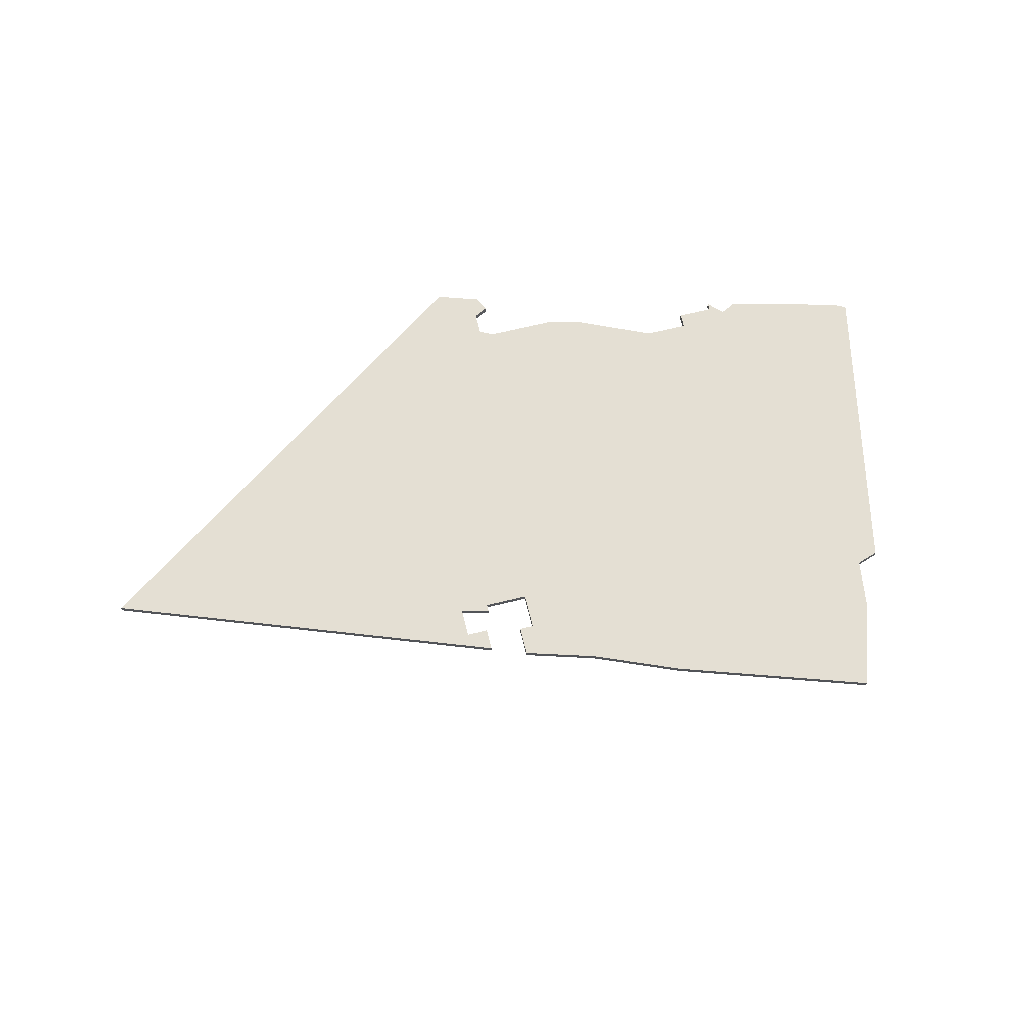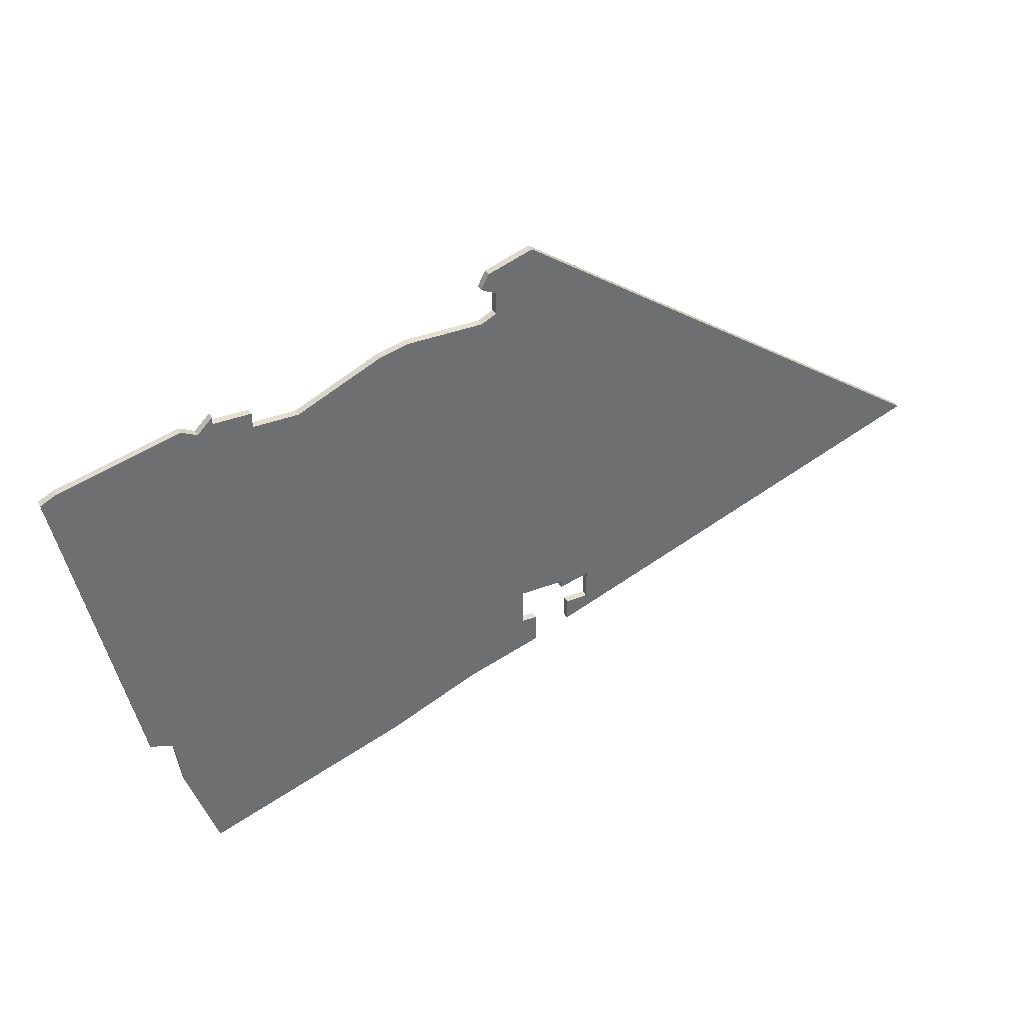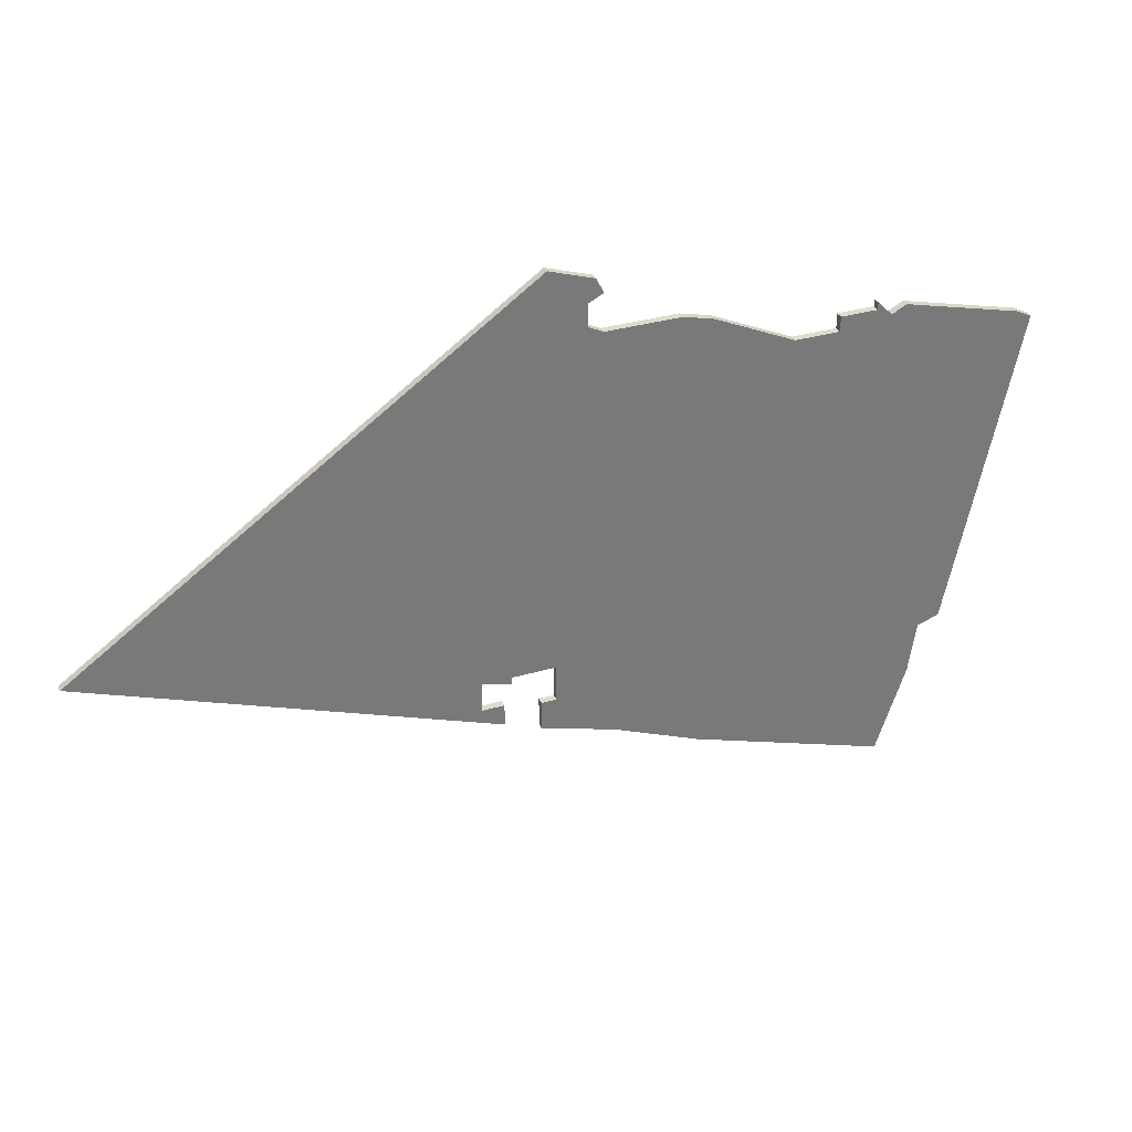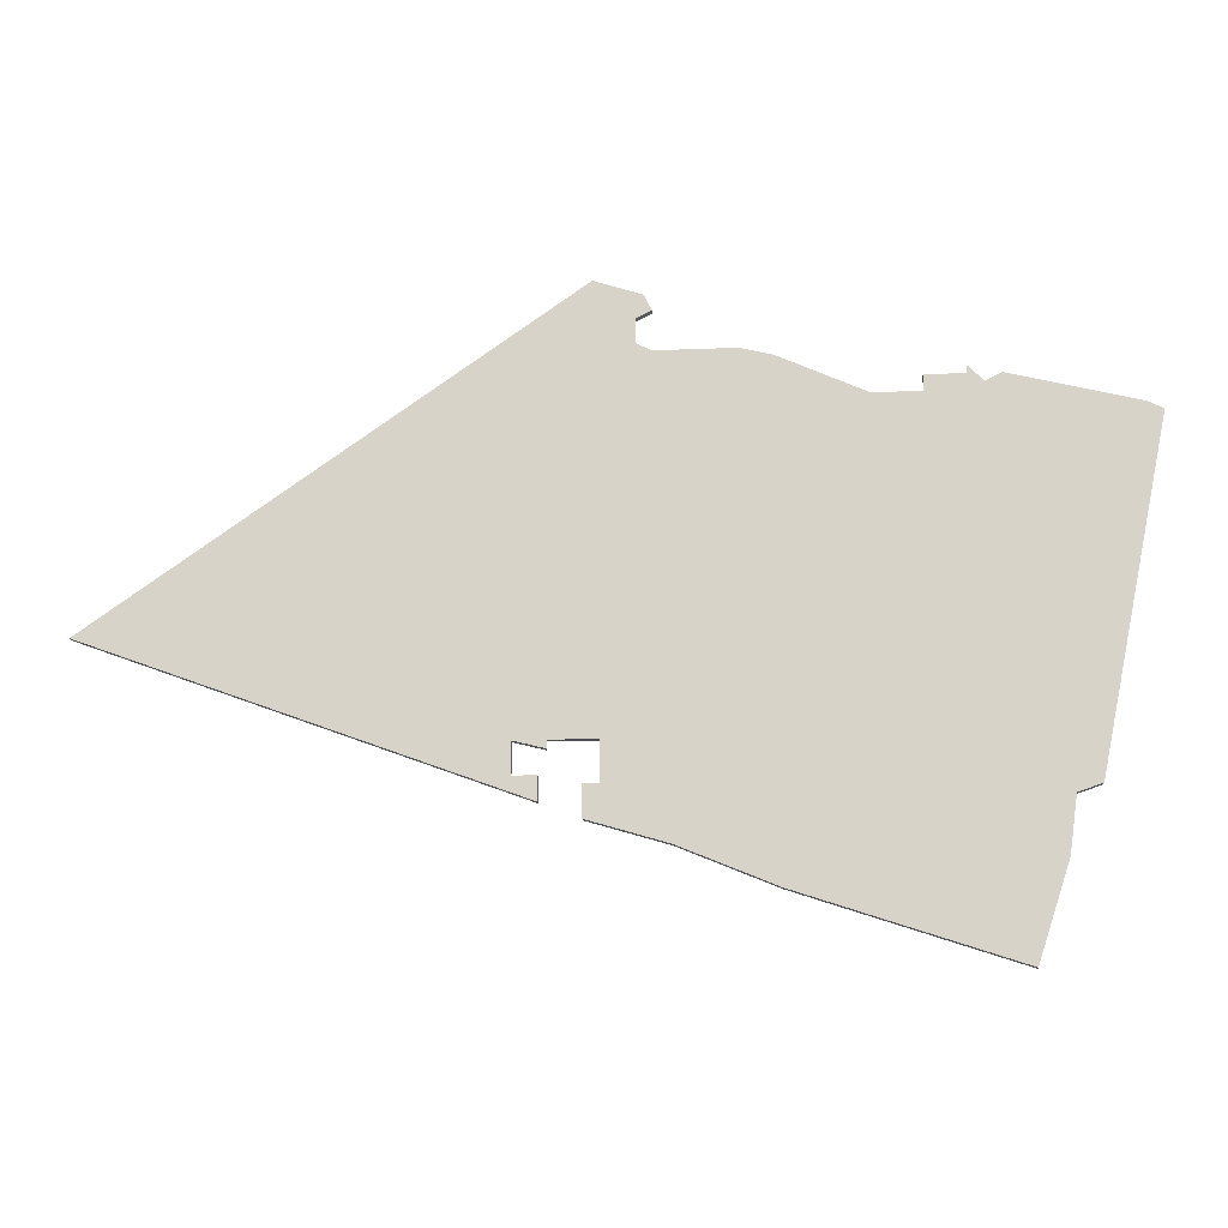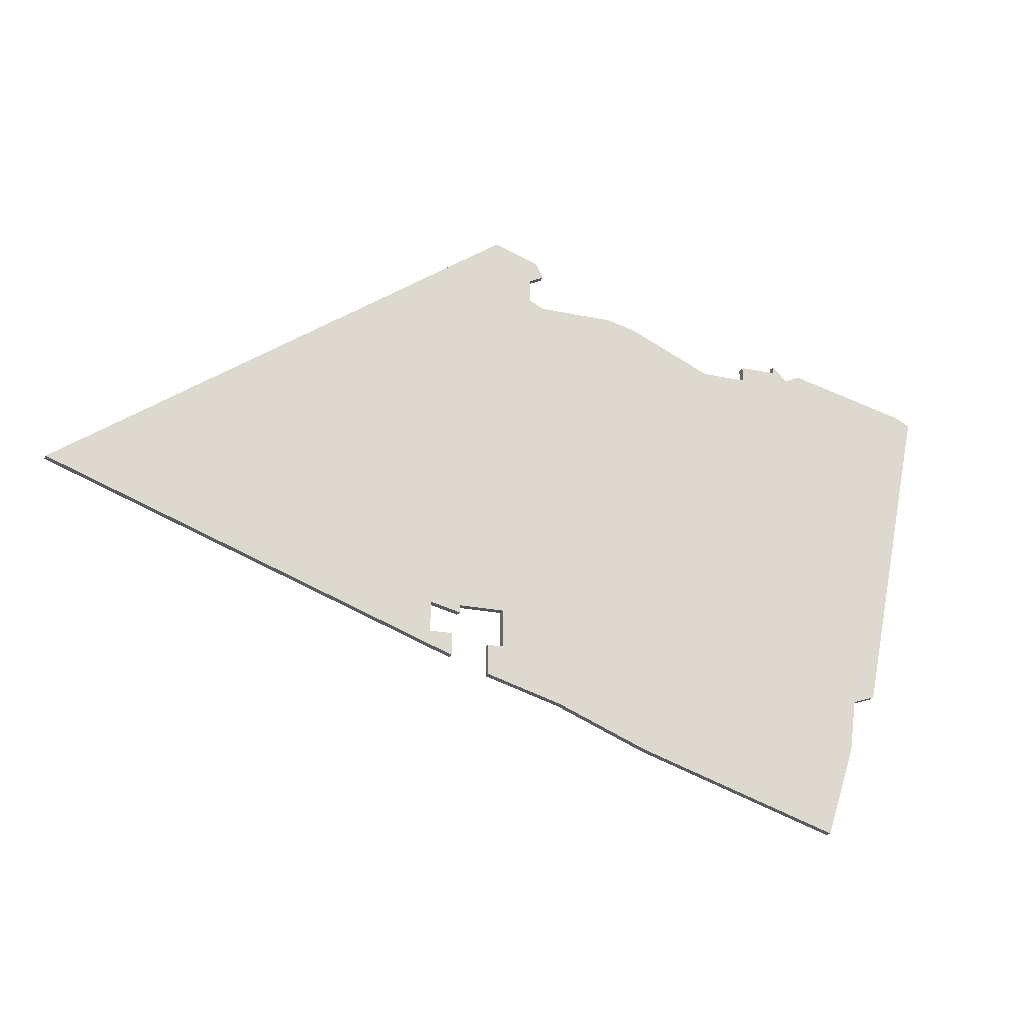
<metadata>
{"format":"obj","ext":"obj","renderer":"f3d","projection":"perspective","resolution":1024,"background":"white","views":[{"elev":66.8,"azim":-13.8,"up":"+Z"},{"elev":37.5,"azim":153.6,"up":"+Y"},{"elev":33.2,"azim":-21.9,"up":"+Y"},{"elev":-16.0,"azim":4.9,"up":"+Y"},{"elev":-22.4,"azim":-20.3,"up":"+Y"}]}
</metadata>
<code>
v 4525 -1524 0
v 4525 -1524 1
v 4467 -1512 0
v 4467 -1512 1
v 4467 -1515 0
v 4467 -1515 1
v 4500 -1520 0
v 4500 -1520 1
v 4500 -1522 0
v 4500 -1522 1
v 4483 -1579 0
v 4483 -1579 1
v 4483 -1517 0
v 4483 -1517 1
v 4507 -1521 0
v 4507 -1521 1
v 4515 -1569 0
v 4515 -1569 1
v 4457 -1562 0
v 4457 -1562 1
v 4457 -1563 0
v 4457 -1563 1
v 4514 -1576 0
v 4514 -1576 1
v 4456 -1566 0
v 4456 -1566 1
v 4456 -1569 0
v 4456 -1569 1
v 4505 -1520 0
v 4505 -1520 1
v 4505 -1519 0
v 4505 -1519 1
v 4463 -1562 0
v 4463 -1562 1
v 4463 -1567 0
v 4463 -1567 1
v 4471 -1574 0
v 4471 -1574 1
v 4479 -1516 0
v 4479 -1516 1
v 4462 -1507 0
v 4462 -1507 1
v 4453 -1562 0
v 4453 -1562 1
v 4453 -1566 0
v 4453 -1566 1
v 4461 -1571 0
v 4461 -1571 1
v 4461 -1567 0
v 4461 -1567 1
v 4494 -1522 0
v 4494 -1522 1
v 4527 -1525 0
v 4527 -1525 1
v 4469 -1516 0
v 4469 -1516 1
v 4469 -1511 0
v 4469 -1511 1
v 4510 -1588 0
v 4510 -1588 1
v 4518 -1568 0
v 4518 -1568 1
v 4402 -1549 0
v 4402 -1549 1
v 4468 -1509 0
v 4468 -1509 1
v 4509 -1520 0
v 4509 -1520 1
f 25 27 45
f 63 45 27
f 63 43 45
f 35 47 49
f 35 37 47
f 19 21 43
f 5 43 63
f 63 41 5
f 55 33 19
f 19 43 5
f 19 5 55
f 65 57 3
f 41 65 3
f 41 3 5
f 39 33 55
f 37 35 33
f 23 59 11
f 23 11 17
f 33 51 11
f 61 17 15
f 61 1 53
f 17 11 51
f 61 15 1
f 17 51 9
f 39 13 33
f 13 51 33
f 7 29 9
f 15 9 29
f 29 31 15
f 67 1 15
f 15 17 9
f 33 11 37
f 46 28 26
f 28 46 64
f 46 44 64
f 50 48 36
f 48 38 36
f 44 22 20
f 64 44 6
f 6 42 64
f 20 34 56
f 6 44 20
f 56 6 20
f 4 58 66
f 4 66 42
f 6 4 42
f 56 34 40
f 34 36 38
f 12 60 24
f 18 12 24
f 12 52 34
f 16 18 62
f 54 2 62
f 52 12 18
f 2 16 62
f 10 52 18
f 34 14 40
f 34 52 14
f 10 30 8
f 30 10 16
f 16 32 30
f 16 2 68
f 10 18 16
f 38 12 34
f 64 42 63
f 63 42 41
f 28 64 27
f 27 64 63
f 26 28 25
f 25 28 27
f 46 26 45
f 45 26 25
f 44 46 43
f 43 46 45
f 22 44 21
f 21 44 43
f 20 22 19
f 19 22 21
f 34 20 33
f 33 20 19
f 36 34 35
f 35 34 33
f 50 36 49
f 49 36 35
f 48 50 47
f 47 50 49
f 38 48 37
f 37 48 47
f 12 38 11
f 11 38 37
f 60 12 59
f 59 12 11
f 24 60 23
f 23 60 59
f 18 24 17
f 17 24 23
f 62 18 61
f 61 18 17
f 54 62 53
f 53 62 61
f 2 54 1
f 1 54 53
f 68 2 67
f 67 2 1
f 16 68 15
f 15 68 67
f 32 16 31
f 31 16 15
f 30 32 29
f 29 32 31
f 8 30 7
f 7 30 29
f 10 8 9
f 9 8 7
f 52 10 51
f 51 10 9
f 14 52 13
f 13 52 51
f 40 14 39
f 39 14 13
f 56 40 55
f 55 40 39
f 6 56 5
f 5 56 55
f 4 6 3
f 3 6 5
f 58 4 57
f 57 4 3
f 42 66 41
f 41 66 65
f 66 58 65
f 65 58 57

</code>
